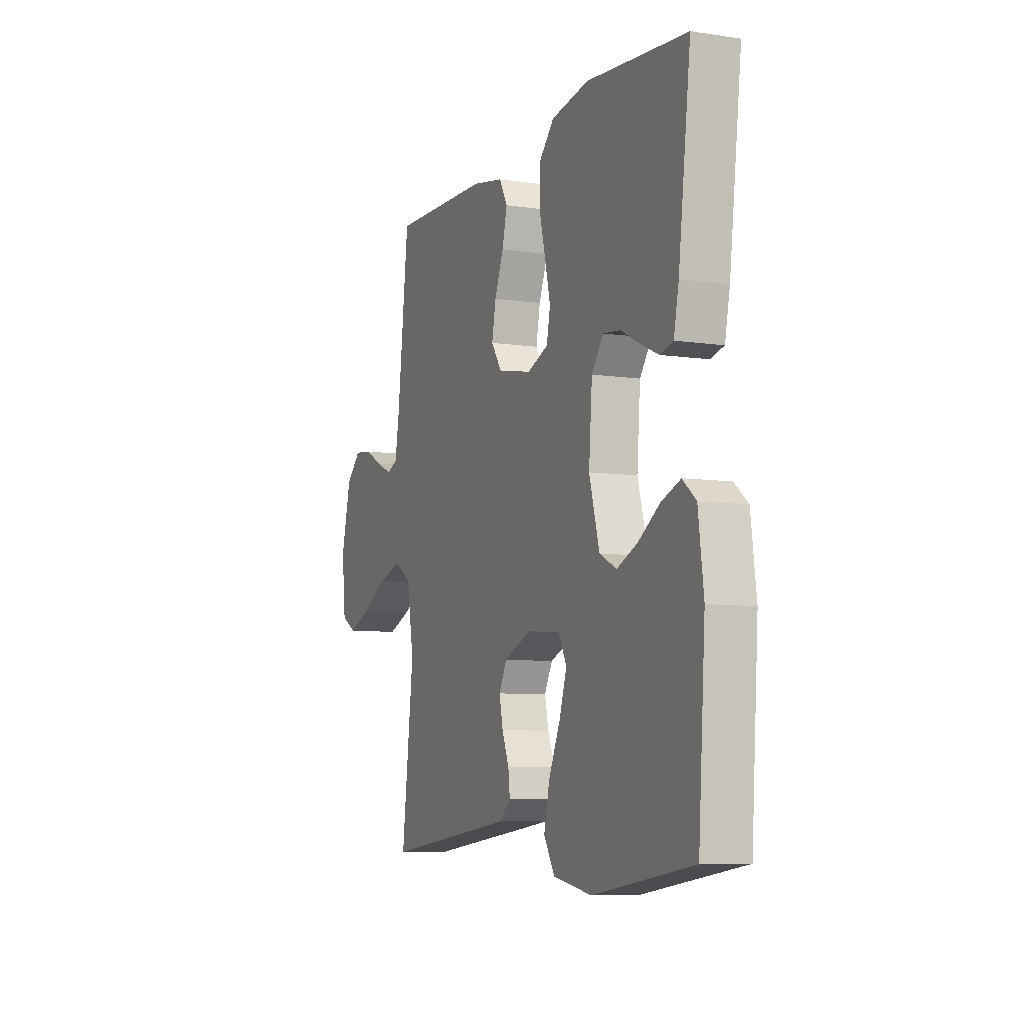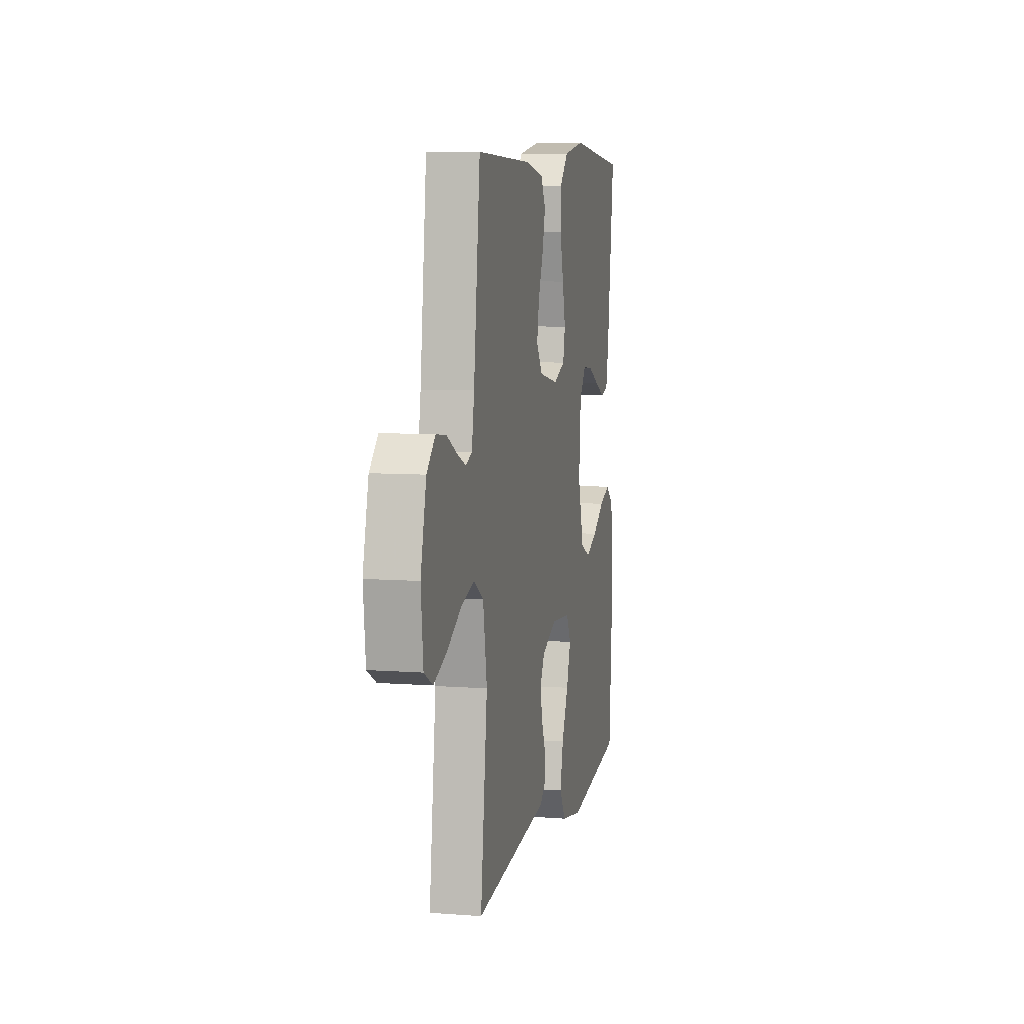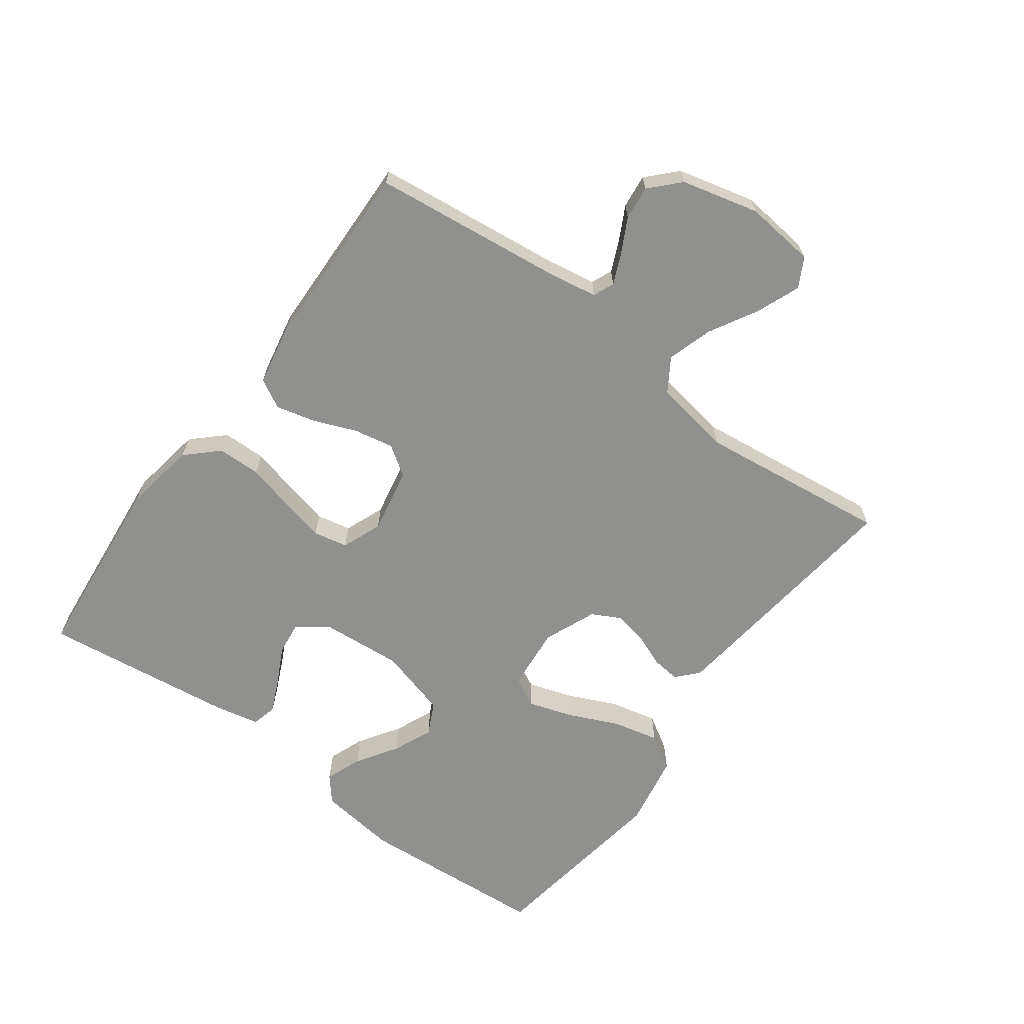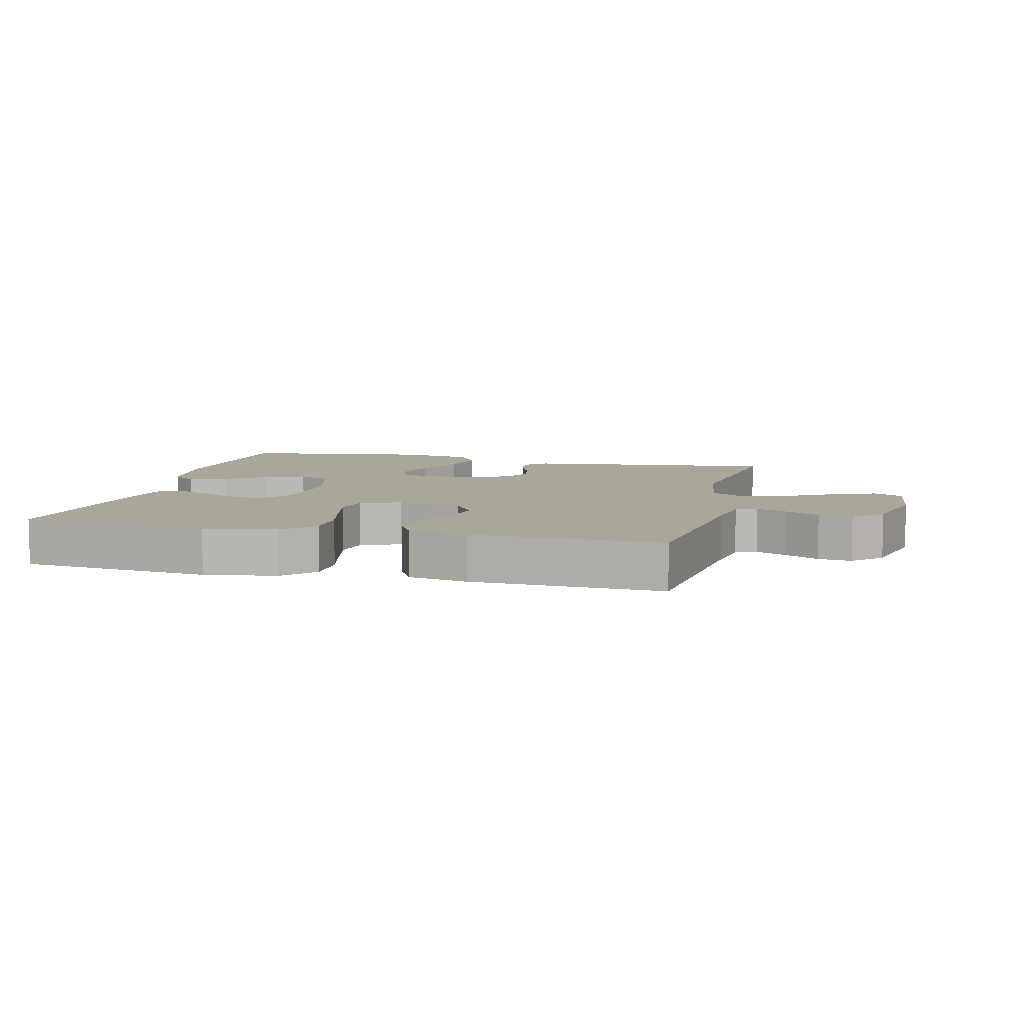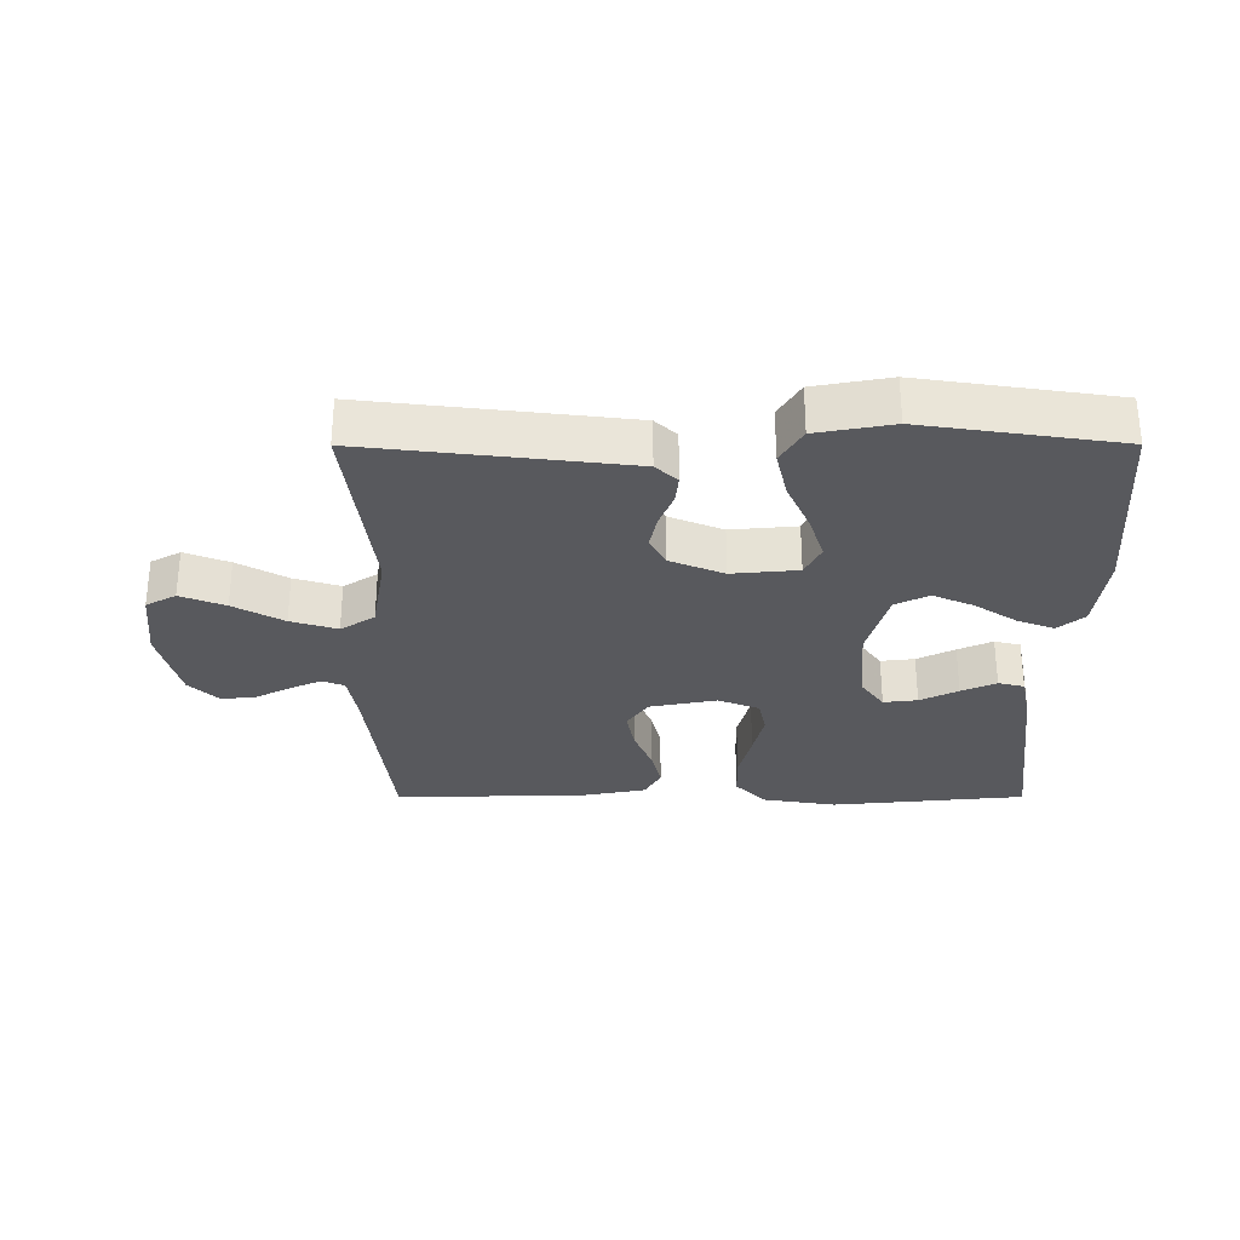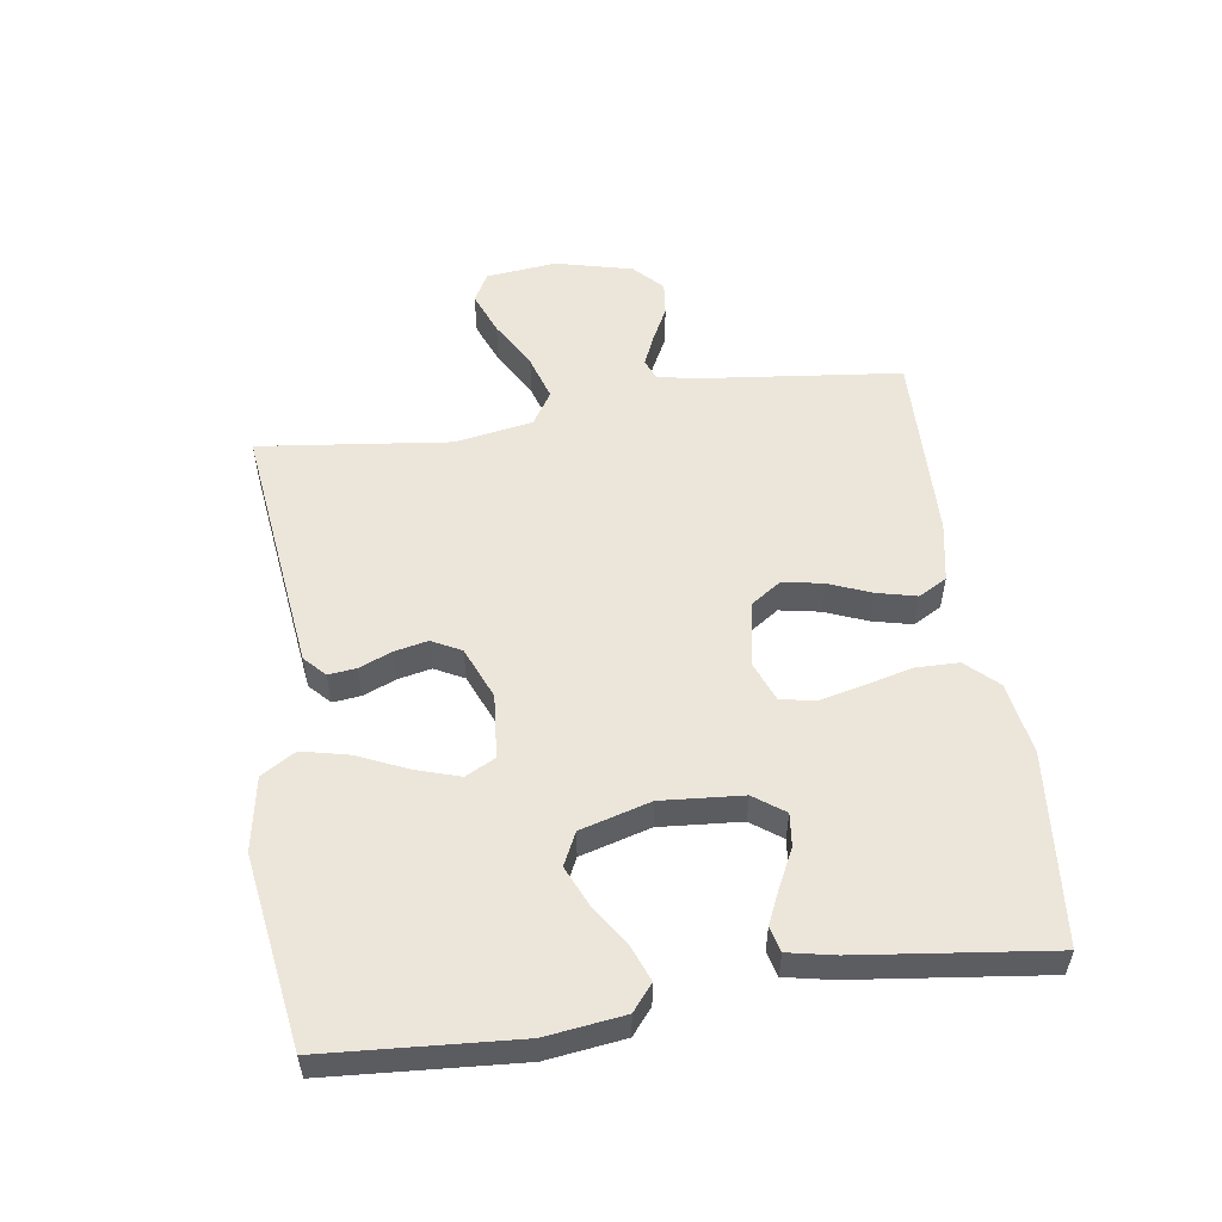
<metadata>
{"format":"obj","ext":"obj","renderer":"f3d","projection":"perspective","resolution":1024,"background":"white","views":[{"elev":-7.6,"azim":-112.7,"up":"+Z"},{"elev":7.7,"azim":102.2,"up":"+Z"},{"elev":-65.6,"azim":53.7,"up":"+Y"},{"elev":7.8,"azim":13.9,"up":"+Y"},{"elev":-30.0,"azim":-179.9,"up":"+Y"},{"elev":54.3,"azim":-98.4,"up":"+Y"}]}
</metadata>
<code>
v 0.5 0.07 0.5
v 0.534 0.07 0.2
v 0.547 0.07 0.123
v 0.58 0.07 0.109
v 0.628 0.07 0.13
v 0.682 0.07 0.158
v 0.735 0.07 0.164
v 0.78 0.07 0.121
v 0.81 0.07 0
v 0.798 0.07 -0.111
v 0.752 0.07 -0.136
v 0.684 0.07 -0.109
v 0.608 0.07 -0.066
v 0.537 0.07 -0.044
v 0.485 0.07 -0.077
v 0.464 0.07 -0.2
v 0.5 0.07 -0.5
v 0.2 0.07 -0.464
v 0.102 0.07 -0.452
v 0.069 0.07 -0.421
v 0.074 0.07 -0.377
v 0.095 0.07 -0.325
v 0.106 0.07 -0.273
v 0.082 0.07 -0.227
v 0 0.07 -0.193
v -0.101 0.07 -0.202
v -0.125 0.07 -0.249
v -0.103 0.07 -0.318
v -0.068 0.07 -0.396
v -0.051 0.07 -0.47
v -0.084 0.07 -0.524
v -0.2 0.07 -0.545
v -0.5 0.07 -0.5
v -0.521 0.07 -0.2
v -0.505 0.07 -0.077
v -0.465 0.07 -0.044
v -0.408 0.07 -0.066
v -0.344 0.07 -0.108
v -0.282 0.07 -0.135
v -0.231 0.07 -0.11
v -0.2 0.07 0
v -0.21 0.07 0.128
v -0.245 0.07 0.176
v -0.297 0.07 0.17
v -0.355 0.07 0.141
v -0.408 0.07 0.117
v -0.448 0.07 0.127
v -0.463 0.07 0.2
v -0.5 0.07 0.5
v -0.2 0.07 0.529
v -0.086 0.07 0.51
v -0.04 0.07 0.461
v -0.039 0.07 0.393
v -0.058 0.07 0.318
v -0.074 0.07 0.249
v -0.063 0.07 0.195
v 0 0.07 0.17
v 0.103 0.07 0.19
v 0.135 0.07 0.237
v 0.123 0.07 0.3
v 0.096 0.07 0.367
v 0.081 0.07 0.429
v 0.106 0.07 0.474
v 0.2 0.07 0.492
v 0.5 0 0.5
v 0.534 0 0.2
v 0.547 0 0.123
v 0.58 0 0.109
v 0.628 0 0.13
v 0.682 0 0.158
v 0.735 0 0.164
v 0.78 0 0.121
v 0.81 0 0
v 0.798 0 -0.111
v 0.752 0 -0.136
v 0.684 0 -0.109
v 0.608 0 -0.066
v 0.537 0 -0.044
v 0.485 0 -0.077
v 0.464 0 -0.2
v 0.5 0 -0.5
v 0.2 0 -0.464
v 0.102 0 -0.452
v 0.069 0 -0.421
v 0.074 0 -0.377
v 0.095 0 -0.325
v 0.106 0 -0.273
v 0.082 0 -0.227
v 0 0 -0.193
v -0.101 0 -0.202
v -0.125 0 -0.249
v -0.103 0 -0.318
v -0.068 0 -0.396
v -0.051 0 -0.47
v -0.084 0 -0.524
v -0.2 0 -0.545
v -0.5 0 -0.5
v -0.521 0 -0.2
v -0.505 0 -0.077
v -0.465 0 -0.044
v -0.408 0 -0.066
v -0.344 0 -0.108
v -0.282 0 -0.135
v -0.231 0 -0.11
v -0.2 0 0
v -0.21 0 0.128
v -0.245 0 0.176
v -0.297 0 0.17
v -0.355 0 0.141
v -0.408 0 0.117
v -0.448 0 0.127
v -0.463 0 0.2
v -0.5 0 0.5
v -0.2 0 0.529
v -0.086 0 0.51
v -0.04 0 0.461
v -0.039 0 0.393
v -0.058 0 0.318
v -0.074 0 0.249
v -0.063 0 0.195
v 0 0 0.17
v 0.103 0 0.19
v 0.135 0 0.237
v 0.123 0 0.3
v 0.096 0 0.367
v 0.081 0 0.429
v 0.106 0 0.474
v 0.2 0 0.492
f 64 1 2
f 63 64 2
f 62 63 2
f 61 62 2
f 60 61 2
f 59 60 2 3
f 58 59 3 4
f 57 58 4
f 52 53 54
f 51 52 54
f 50 51 54
f 49 50 54
f 48 49 54
f 47 48 54
f 46 47 54
f 45 46 54
f 44 45 54
f 43 44 54 55
f 42 43 55 56
f 36 37 38
f 35 36 38
f 34 35 38
f 33 34 38
f 32 33 38
f 31 32 38
f 30 31 38
f 29 30 38
f 28 29 38
f 27 28 38 39
f 26 27 39 40
f 20 21 22
f 19 20 22
f 18 19 22
f 17 18 22
f 16 17 22
f 15 16 22 23
f 14 15 23 24
f 11 12 13
f 10 11 13
f 9 10 13
f 8 9 13
f 7 8 13
f 6 7 13
f 5 6 13
f 4 5 13 14
f 14 24 25
f 4 14 25
f 57 4 25
f 57 25 26
f 56 57 26
f 42 56 26
f 41 42 26
f 26 40 41
f 66 65 128
f 66 128 127
f 66 127 126
f 66 126 125
f 66 125 124
f 67 66 124 123
f 68 67 123 122
f 68 122 121
f 118 117 116
f 118 116 115
f 118 115 114
f 118 114 113
f 118 113 112
f 118 112 111
f 118 111 110
f 118 110 109
f 118 109 108
f 119 118 108 107
f 120 119 107 106
f 102 101 100
f 102 100 99
f 102 99 98
f 102 98 97
f 102 97 96
f 102 96 95
f 102 95 94
f 102 94 93
f 102 93 92
f 103 102 92 91
f 104 103 91 90
f 86 85 84
f 86 84 83
f 86 83 82
f 86 82 81
f 86 81 80
f 87 86 80 79
f 88 87 79 78
f 77 76 75
f 77 75 74
f 77 74 73
f 77 73 72
f 77 72 71
f 77 71 70
f 77 70 69
f 78 77 69 68
f 89 88 78
f 89 78 68
f 89 68 121
f 90 89 121
f 90 121 120
f 90 120 106
f 90 106 105
f 105 104 90
f 1 65 66 2
f 2 66 67 3
f 3 67 68 4
f 4 68 69 5
f 5 69 70 6
f 6 70 71 7
f 7 71 72 8
f 8 72 73 9
f 9 73 74 10
f 10 74 75 11
f 11 75 76 12
f 12 76 77 13
f 13 77 78 14
f 14 78 79 15
f 15 79 80 16
f 16 80 81 17
f 17 81 82 18
f 18 82 83 19
f 19 83 84 20
f 20 84 85 21
f 21 85 86 22
f 22 86 87 23
f 23 87 88 24
f 24 88 89 25
f 25 89 90 26
f 26 90 91 27
f 27 91 92 28
f 28 92 93 29
f 29 93 94 30
f 30 94 95 31
f 31 95 96 32
f 32 96 97 33
f 33 97 98 34
f 34 98 99 35
f 35 99 100 36
f 36 100 101 37
f 37 101 102 38
f 38 102 103 39
f 39 103 104 40
f 40 104 105 41
f 41 105 106 42
f 42 106 107 43
f 43 107 108 44
f 44 108 109 45
f 45 109 110 46
f 46 110 111 47
f 47 111 112 48
f 48 112 113 49
f 49 113 114 50
f 50 114 115 51
f 51 115 116 52
f 52 116 117 53
f 53 117 118 54
f 54 118 119 55
f 55 119 120 56
f 56 120 121 57
f 57 121 122 58
f 58 122 123 59
f 59 123 124 60
f 60 124 125 61
f 61 125 126 62
f 62 126 127 63
f 63 127 128 64
f 64 128 65 1

</code>
